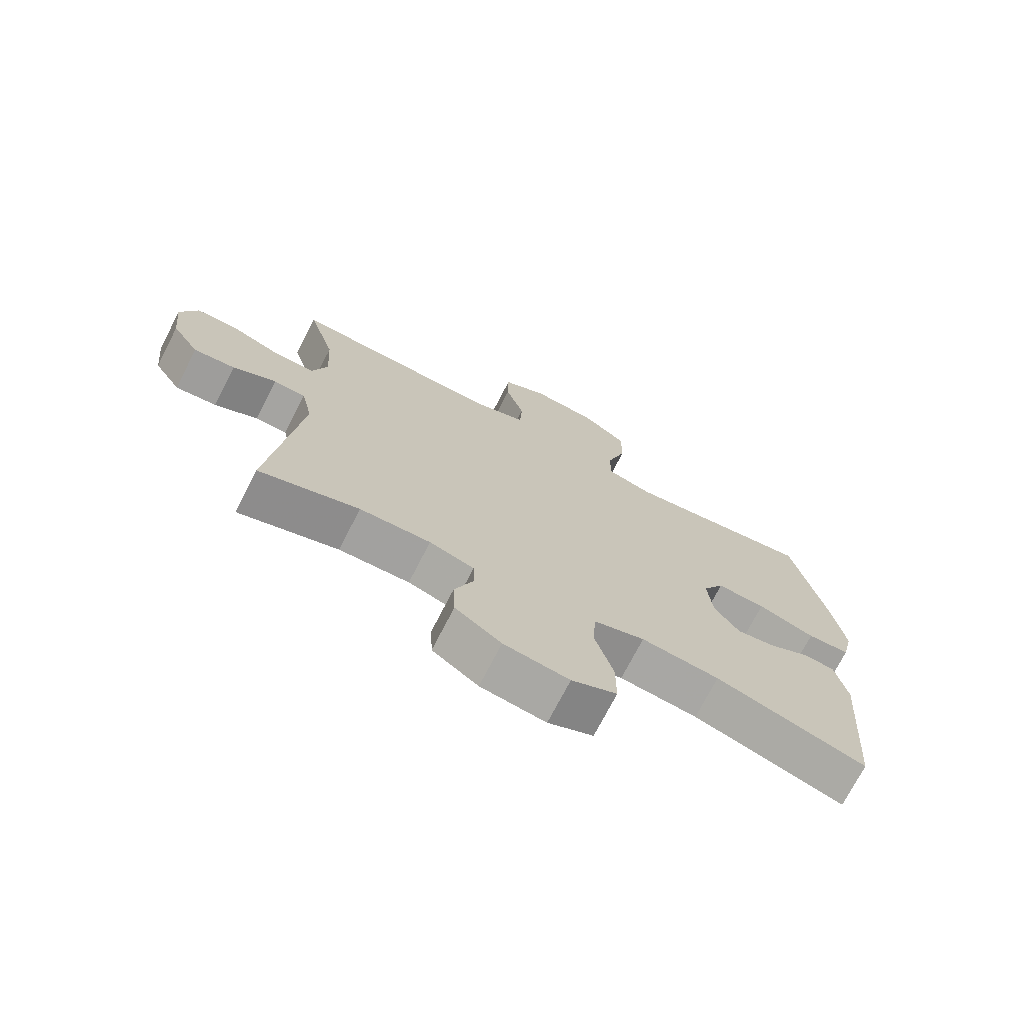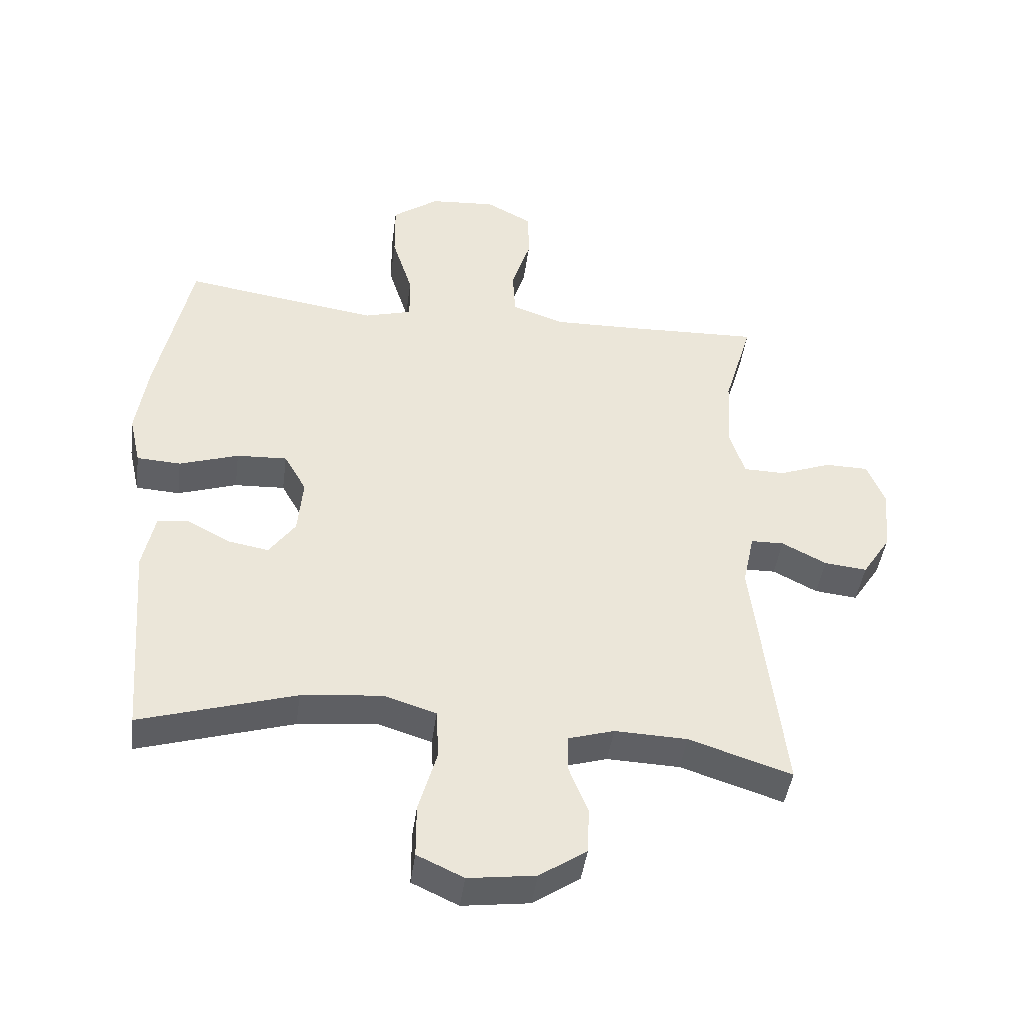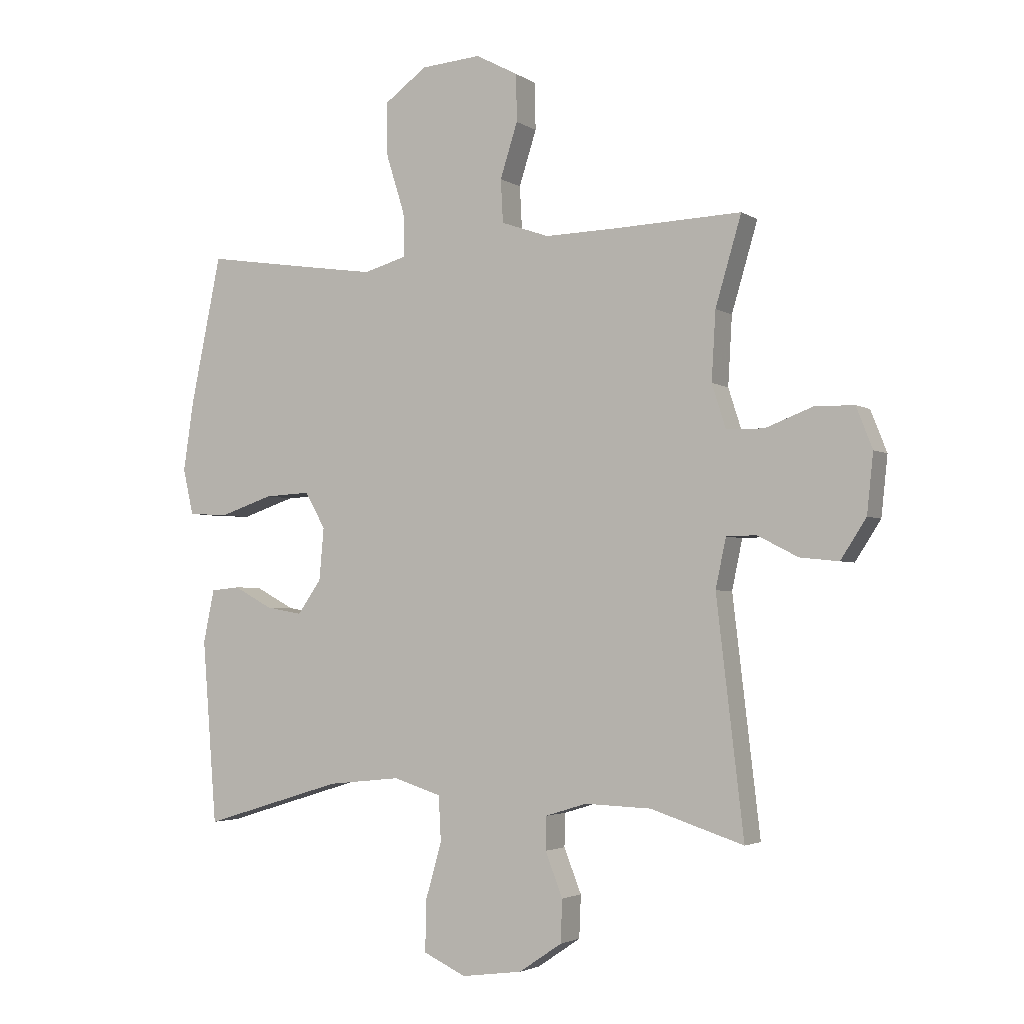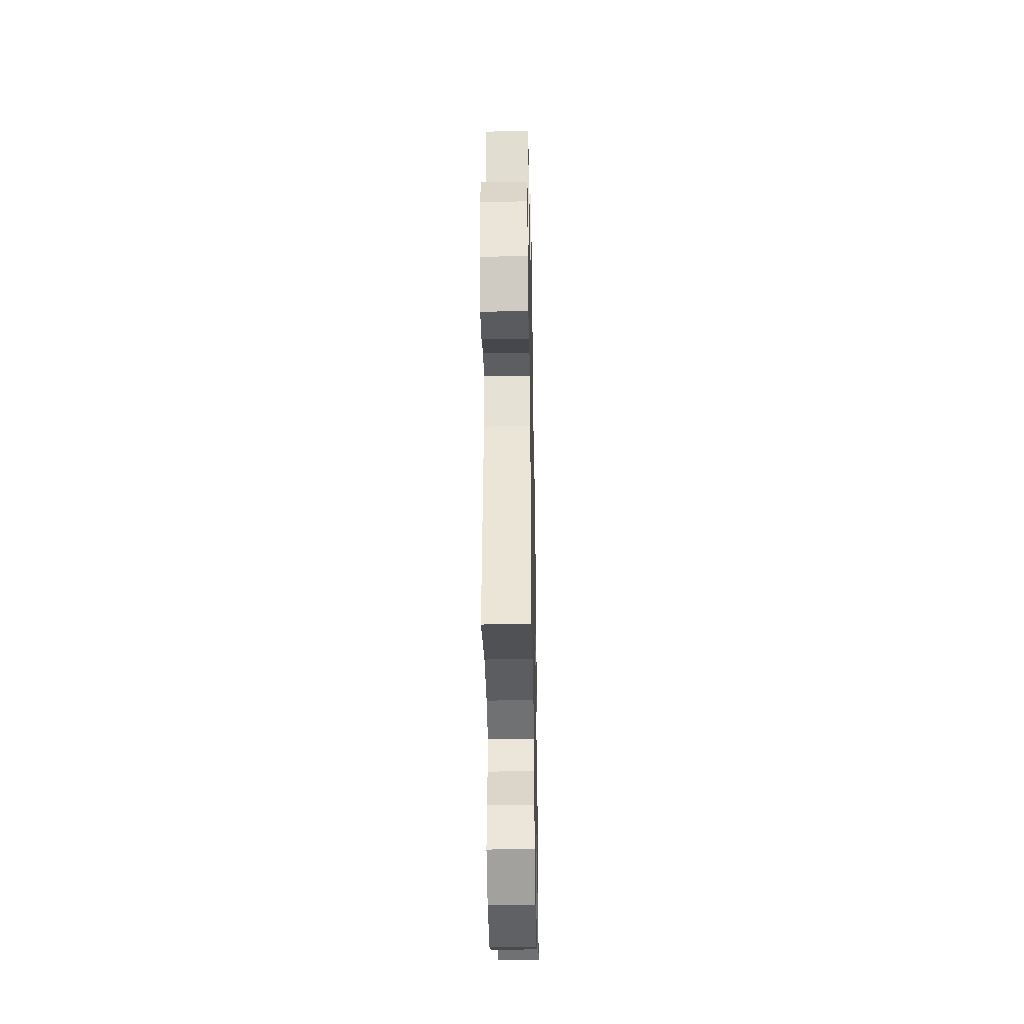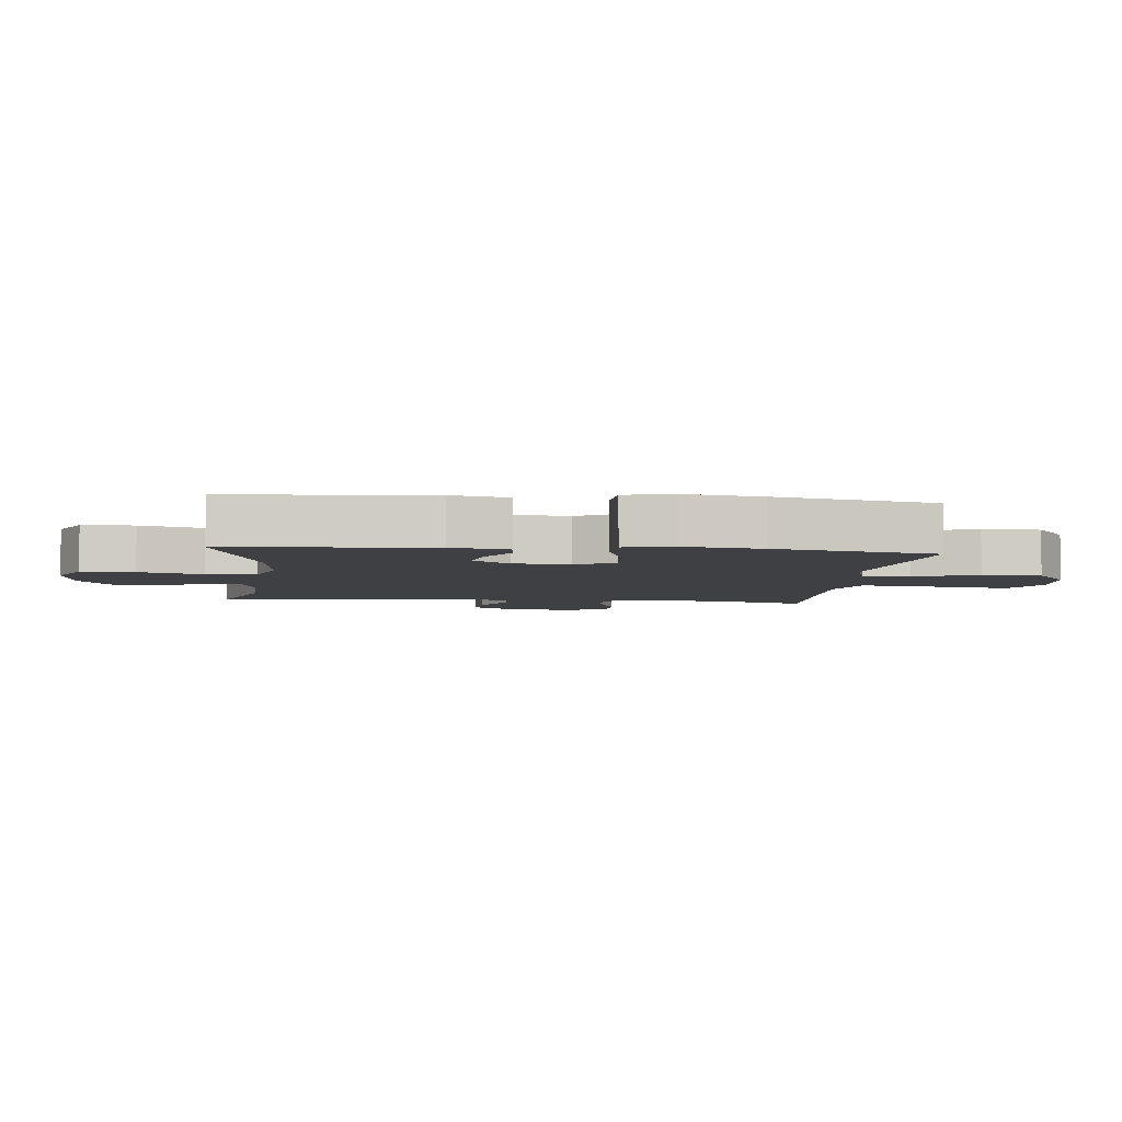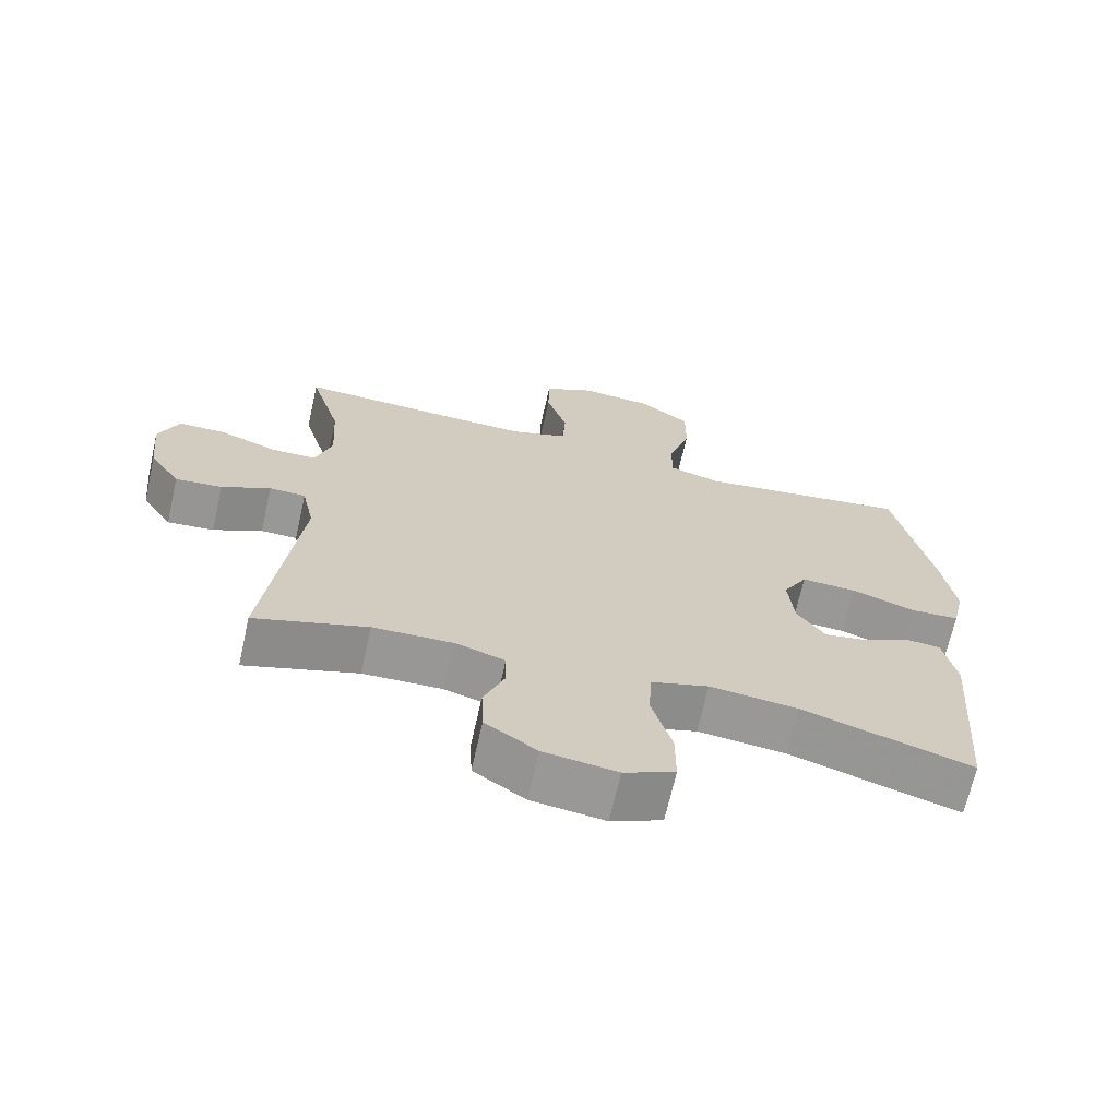
<metadata>
{"format":"obj","ext":"obj","renderer":"f3d","projection":"perspective","resolution":1024,"background":"white","views":[{"elev":-72.9,"azim":152.8,"up":"+Z"},{"elev":-44.0,"azim":-7.6,"up":"+Z"},{"elev":-3.0,"azim":27.3,"up":"+Z"},{"elev":-38.2,"azim":91.1,"up":"+Z"},{"elev":-4.9,"azim":-96.1,"up":"+Y"},{"elev":-68.4,"azim":167.3,"up":"+Z"}]}
</metadata>
<code>
v -0.5 0.07 -0.5
v -0.525 0.07 -0.183
v -0.506 0.07 -0.092
v -0.456 0.07 -0.087
v -0.389 0.07 -0.123
v -0.326 0.07 -0.134
v -0.285 0.07 -0.076
v -0.277 0.07 0.014
v -0.312 0.07 0.076
v -0.391 0.07 0.072
v -0.484 0.07 0.041
v -0.553 0.07 0.045
v -0.571 0.07 0.124
v -0.553 0.07 0.245
v -0.5 0.07 0.5
v -0.309 0.07 0.471
v -0.192 0.07 0.454
v -0.118 0.07 0.475
v -0.119 0.07 0.55
v -0.151 0.07 0.652
v -0.152 0.07 0.745
v -0.079 0.07 0.798
v 0.025 0.07 0.806
v 0.098 0.07 0.767
v 0.099 0.07 0.686
v 0.069 0.07 0.592
v 0.073 0.07 0.518
v 0.156 0.07 0.489
v 0.282 0.07 0.492
v 0.5 0.07 0.5
v 0.455 0.07 0.348
v 0.448 0.07 0.23
v 0.472 0.07 0.155
v 0.537 0.07 0.154
v 0.619 0.07 0.185
v 0.687 0.07 0.184
v 0.715 0.07 0.113
v 0.704 0.07 0.011
v 0.66 0.07 -0.057
v 0.593 0.07 -0.05
v 0.523 0.07 -0.014
v 0.471 0.07 -0.015
v 0.453 0.07 -0.1
v 0.5 0.07 -0.5
v 0.339 0.07 -0.448
v 0.225 0.07 -0.444
v 0.153 0.07 -0.466
v 0.152 0.07 -0.523
v 0.182 0.07 -0.599
v 0.179 0.07 -0.672
v 0.105 0.07 -0.722
v 0 0.07 -0.736
v -0.073 0.07 -0.702
v -0.073 0.07 -0.618
v -0.044 0.07 -0.517
v -0.048 0.07 -0.439
v -0.131 0.07 -0.413
v -0.257 0.07 -0.426
v -0.5 0 -0.5
v -0.525 0 -0.183
v -0.506 0 -0.092
v -0.456 0 -0.087
v -0.389 0 -0.123
v -0.326 0 -0.134
v -0.285 0 -0.076
v -0.277 0 0.014
v -0.312 0 0.076
v -0.391 0 0.072
v -0.484 0 0.041
v -0.553 0 0.045
v -0.571 0 0.124
v -0.553 0 0.245
v -0.5 0 0.5
v -0.309 0 0.471
v -0.192 0 0.454
v -0.118 0 0.475
v -0.119 0 0.55
v -0.151 0 0.652
v -0.152 0 0.745
v -0.079 0 0.798
v 0.025 0 0.806
v 0.098 0 0.767
v 0.099 0 0.686
v 0.069 0 0.592
v 0.073 0 0.518
v 0.156 0 0.489
v 0.282 0 0.492
v 0.5 0 0.5
v 0.455 0 0.348
v 0.448 0 0.23
v 0.472 0 0.155
v 0.537 0 0.154
v 0.619 0 0.185
v 0.687 0 0.184
v 0.715 0 0.113
v 0.704 0 0.011
v 0.66 0 -0.057
v 0.593 0 -0.05
v 0.523 0 -0.014
v 0.471 0 -0.015
v 0.453 0 -0.1
v 0.5 0 -0.5
v 0.339 0 -0.448
v 0.225 0 -0.444
v 0.153 0 -0.466
v 0.152 0 -0.523
v 0.182 0 -0.599
v 0.179 0 -0.672
v 0.105 0 -0.722
v 0 0 -0.736
v -0.073 0 -0.702
v -0.073 0 -0.618
v -0.044 0 -0.517
v -0.048 0 -0.439
v -0.131 0 -0.413
v -0.257 0 -0.426
f 53 54 55
f 52 53 55
f 51 52 55
f 50 51 55
f 49 50 55
f 48 49 55
f 47 48 55 56
f 46 47 56 57
f 43 44 45
f 45 46 57
f 43 45 57
f 42 43 57
f 39 40 41
f 38 39 41
f 37 38 41
f 36 37 41
f 35 36 41
f 34 35 41
f 33 34 41 42
f 42 57 58
f 33 42 58
f 32 33 58
f 29 30 31
f 32 58 1
f 31 32 1
f 29 31 1
f 28 29 1
f 24 25 26
f 23 24 26
f 22 23 26
f 21 22 26
f 20 21 26
f 19 20 26
f 18 19 26 27
f 14 15 16
f 13 14 16
f 12 13 16
f 11 12 16
f 10 11 16
f 9 10 16 17
f 18 27 28
f 17 18 28
f 9 17 28
f 8 9 28
f 3 4 5
f 2 3 5
f 1 2 5
f 1 5 6
f 28 1 6 7
f 7 8 28
f 113 112 111
f 113 111 110
f 113 110 109
f 113 109 108
f 113 108 107
f 113 107 106
f 114 113 106 105
f 115 114 105 104
f 103 102 101
f 115 104 103
f 115 103 101
f 115 101 100
f 99 98 97
f 99 97 96
f 99 96 95
f 99 95 94
f 99 94 93
f 99 93 92
f 100 99 92 91
f 116 115 100
f 116 100 91
f 116 91 90
f 89 88 87
f 59 116 90
f 59 90 89
f 59 89 87
f 59 87 86
f 84 83 82
f 84 82 81
f 84 81 80
f 84 80 79
f 84 79 78
f 84 78 77
f 85 84 77 76
f 74 73 72
f 74 72 71
f 74 71 70
f 74 70 69
f 74 69 68
f 75 74 68 67
f 86 85 76
f 86 76 75
f 86 75 67
f 86 67 66
f 63 62 61
f 63 61 60
f 63 60 59
f 64 63 59
f 65 64 59 86
f 86 66 65
f 1 59 60 2
f 2 60 61 3
f 3 61 62 4
f 4 62 63 5
f 5 63 64 6
f 6 64 65 7
f 7 65 66 8
f 8 66 67 9
f 9 67 68 10
f 10 68 69 11
f 11 69 70 12
f 12 70 71 13
f 13 71 72 14
f 14 72 73 15
f 15 73 74 16
f 16 74 75 17
f 17 75 76 18
f 18 76 77 19
f 19 77 78 20
f 20 78 79 21
f 21 79 80 22
f 22 80 81 23
f 23 81 82 24
f 24 82 83 25
f 25 83 84 26
f 26 84 85 27
f 27 85 86 28
f 28 86 87 29
f 29 87 88 30
f 30 88 89 31
f 31 89 90 32
f 32 90 91 33
f 33 91 92 34
f 34 92 93 35
f 35 93 94 36
f 36 94 95 37
f 37 95 96 38
f 38 96 97 39
f 39 97 98 40
f 40 98 99 41
f 41 99 100 42
f 42 100 101 43
f 43 101 102 44
f 44 102 103 45
f 45 103 104 46
f 46 104 105 47
f 47 105 106 48
f 48 106 107 49
f 49 107 108 50
f 50 108 109 51
f 51 109 110 52
f 52 110 111 53
f 53 111 112 54
f 54 112 113 55
f 55 113 114 56
f 56 114 115 57
f 57 115 116 58
f 58 116 59 1

</code>
